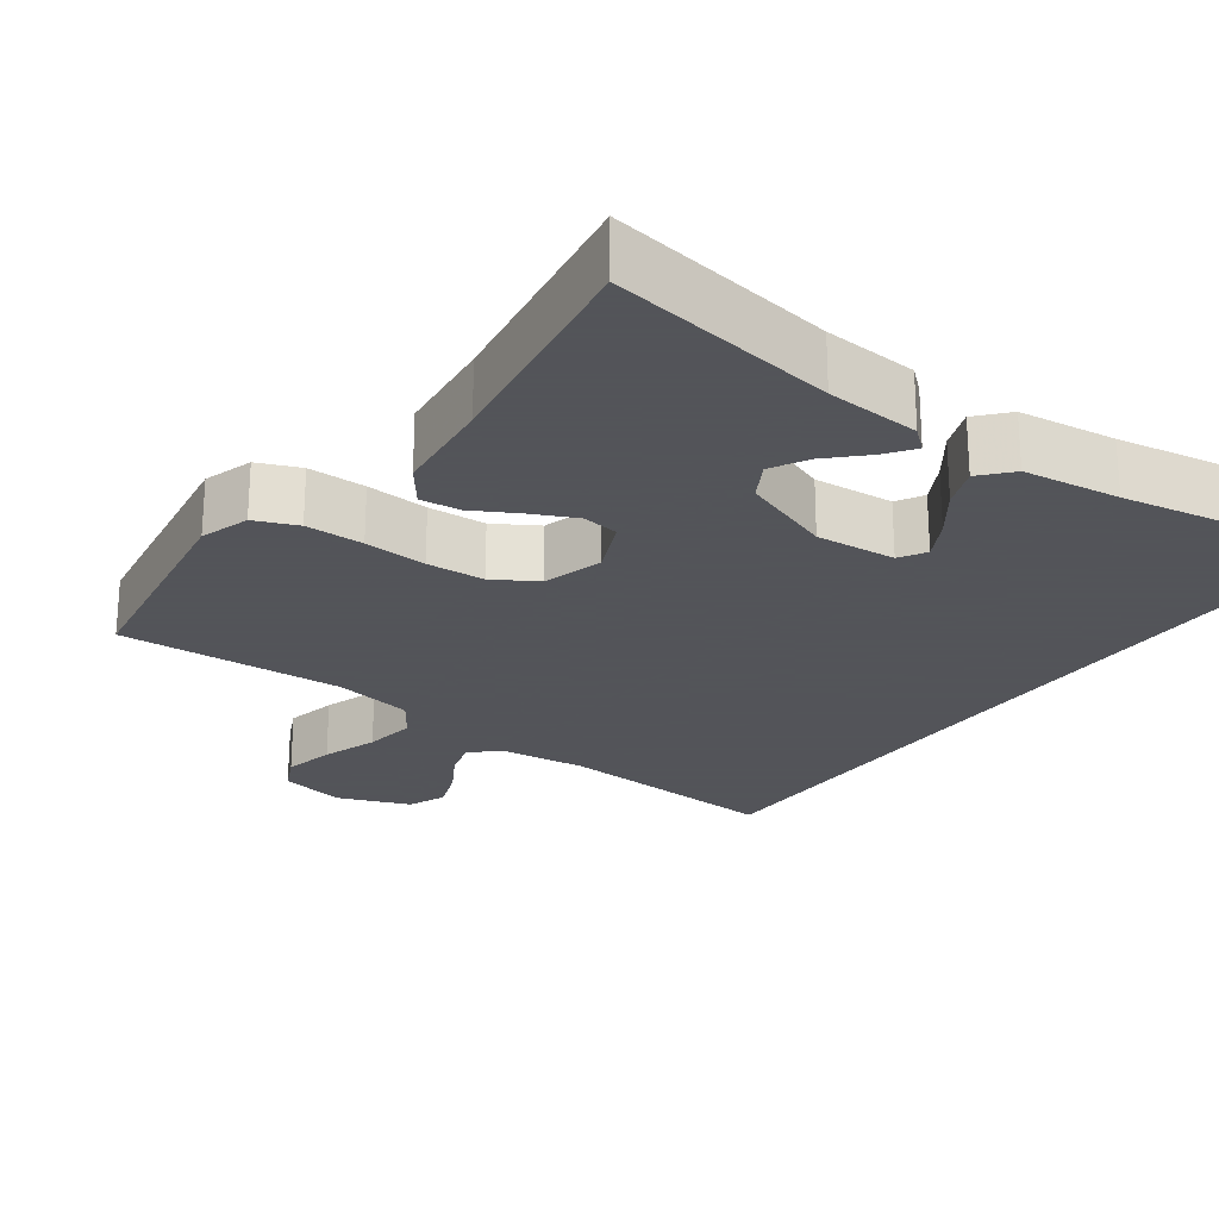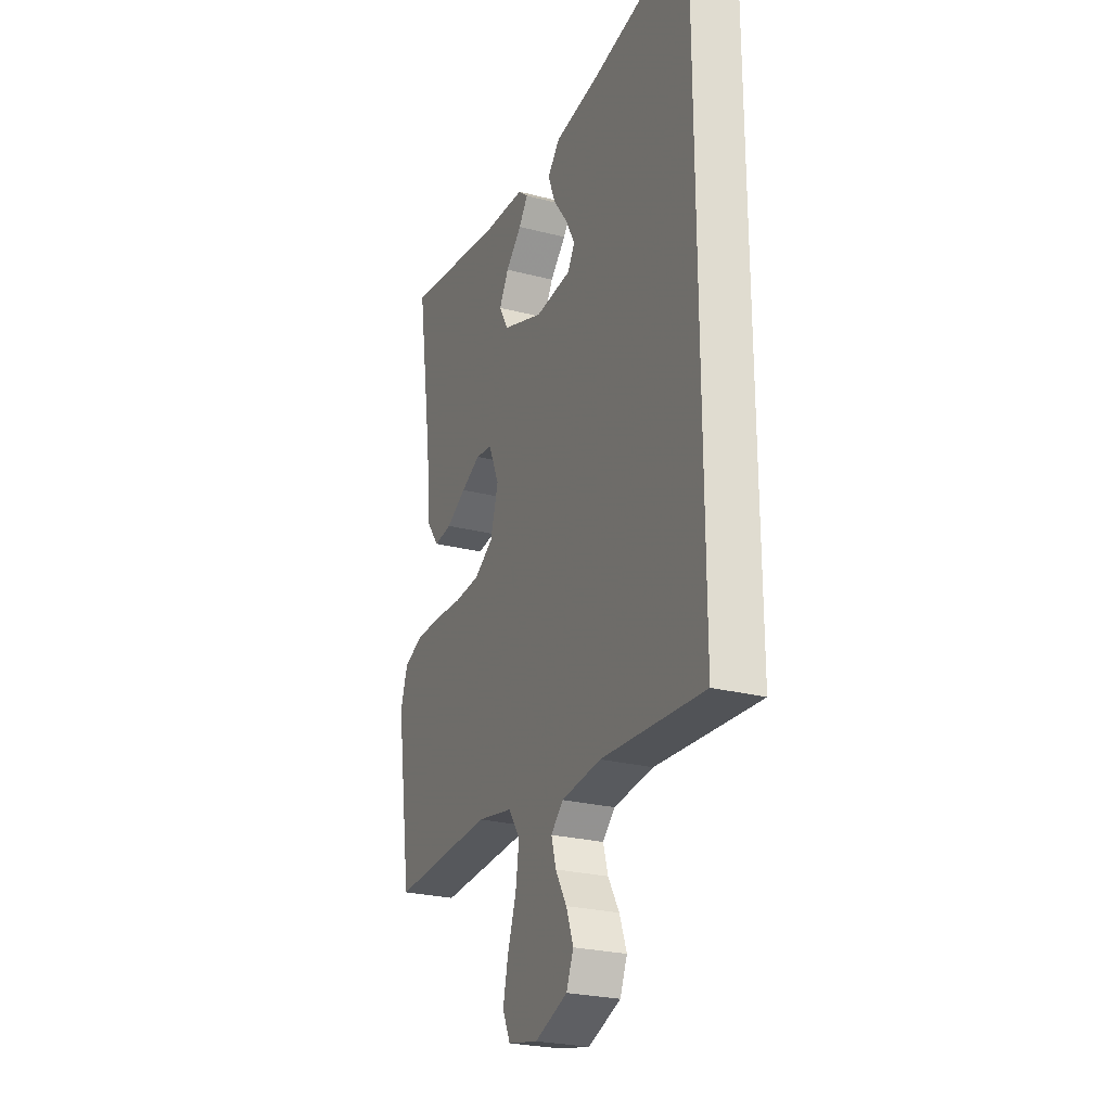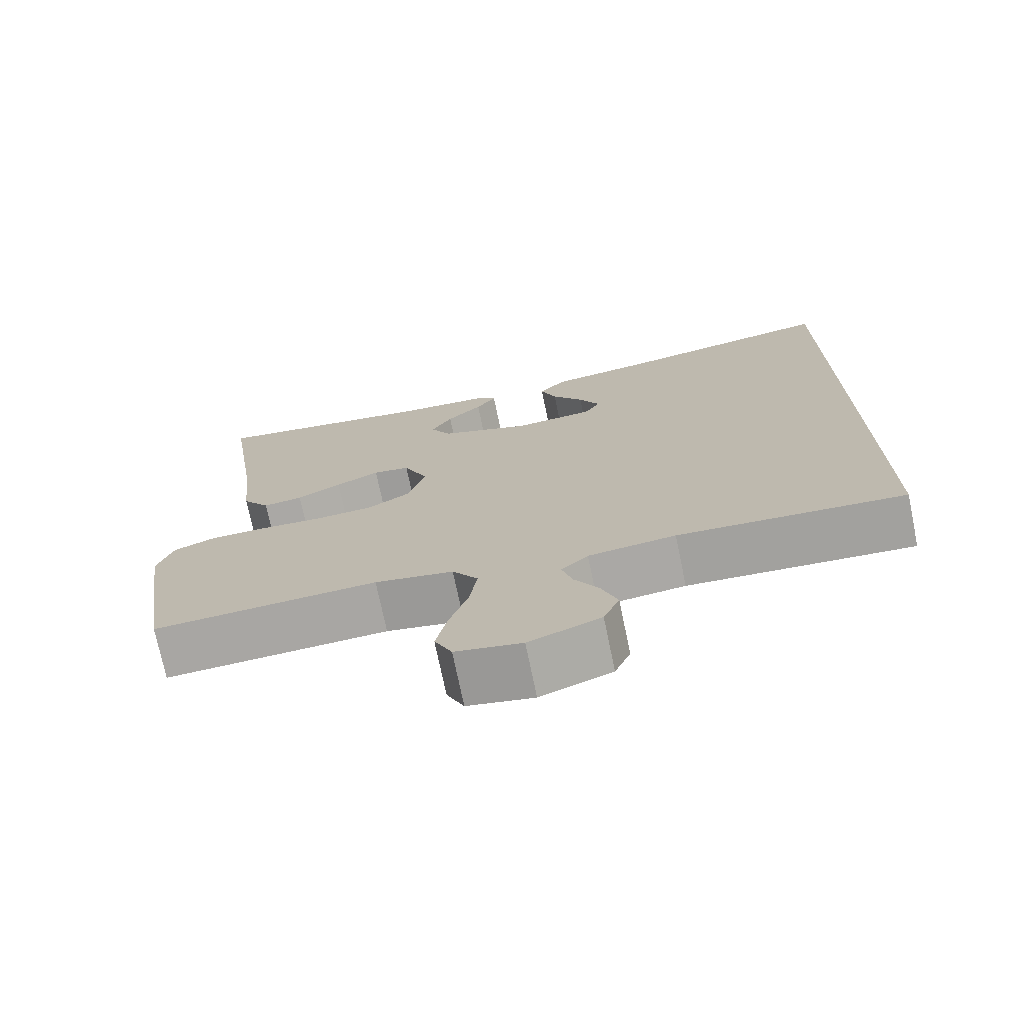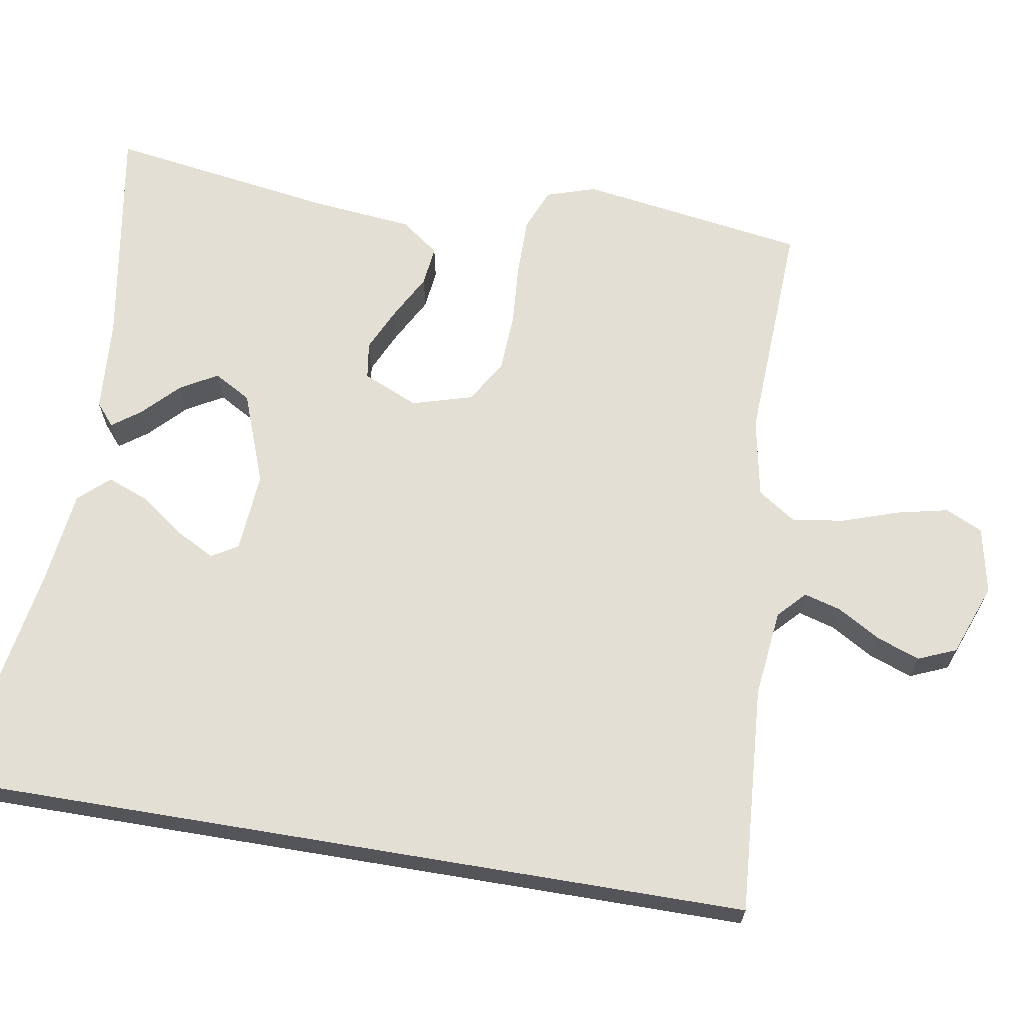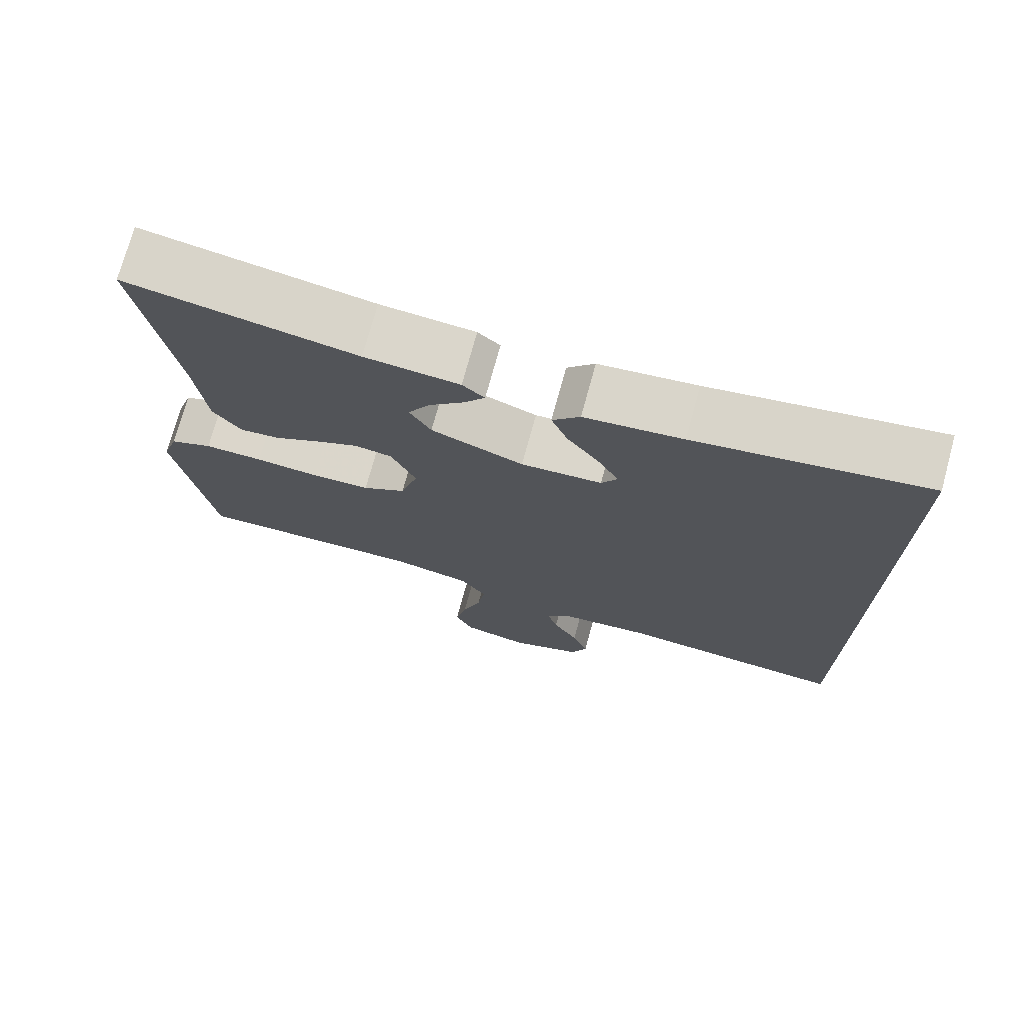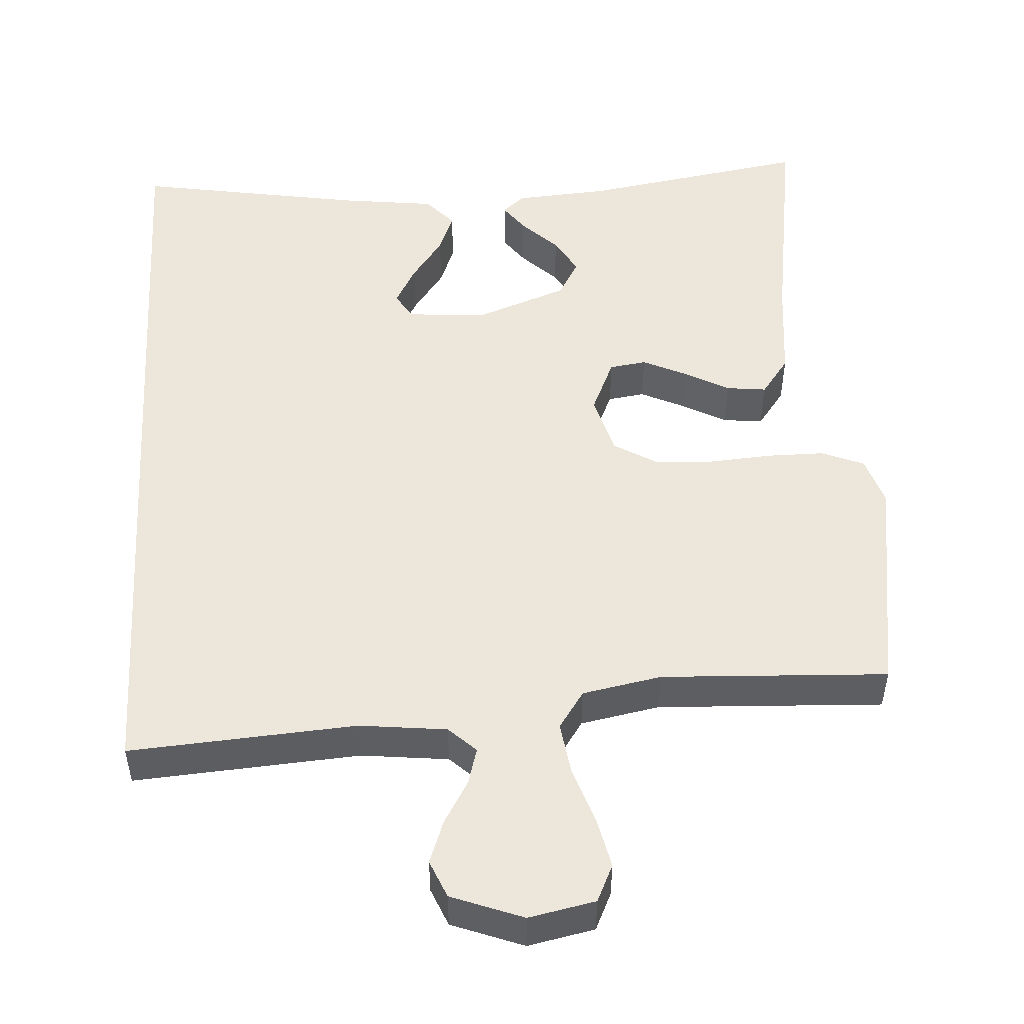
<metadata>
{"format":"obj","ext":"obj","renderer":"f3d","projection":"perspective","resolution":1024,"background":"white","views":[{"elev":-23.9,"azim":-35.7,"up":"+Y"},{"elev":-25.4,"azim":67.4,"up":"+Z"},{"elev":-73.5,"azim":11.7,"up":"+Z"},{"elev":66.3,"azim":99.5,"up":"+Y"},{"elev":73.6,"azim":15.3,"up":"+Z"},{"elev":50.6,"azim":176.5,"up":"+Y"}]}
</metadata>
<code>
v -0.5 0.07 0.5
v -0.2 0.07 0.451
v -0.076 0.07 0.442
v -0.047 0.07 0.417
v -0.074 0.07 0.38
v -0.121 0.07 0.334
v -0.149 0.07 0.285
v -0.121 0.07 0.236
v 0 0.07 0.191
v 0.106 0.07 0.199
v 0.127 0.07 0.234
v 0.099 0.07 0.286
v 0.057 0.07 0.344
v 0.036 0.07 0.398
v 0.072 0.07 0.438
v 0.2 0.07 0.454
v 0.5 0.07 0.505
v 0.5 0.07 -0.56
v 0.2 0.07 -0.539
v 0.084 0.07 -0.552
v 0.048 0.07 -0.586
v 0.062 0.07 -0.635
v 0.095 0.07 -0.691
v 0.116 0.07 -0.748
v 0.095 0.07 -0.798
v 0 0.07 -0.834
v -0.088 0.07 -0.816
v -0.111 0.07 -0.767
v -0.096 0.07 -0.699
v -0.071 0.07 -0.625
v -0.061 0.07 -0.556
v -0.095 0.07 -0.506
v -0.2 0.07 -0.486
v -0.5 0.07 -0.5
v -0.546 0.07 -0.2
v -0.525 0.07 -0.135
v -0.469 0.07 -0.112
v -0.392 0.07 -0.112
v -0.309 0.07 -0.118
v -0.232 0.07 -0.114
v -0.175 0.07 -0.08
v -0.152 0.07 0
v -0.184 0.07 0.073
v -0.233 0.07 0.08
v -0.291 0.07 0.053
v -0.35 0.07 0.021
v -0.403 0.07 0.015
v -0.44 0.07 0.065
v -0.454 0.07 0.2
v -0.5 0 0.5
v -0.2 0 0.451
v -0.076 0 0.442
v -0.047 0 0.417
v -0.074 0 0.38
v -0.121 0 0.334
v -0.149 0 0.285
v -0.121 0 0.236
v 0 0 0.191
v 0.106 0 0.199
v 0.127 0 0.234
v 0.099 0 0.286
v 0.057 0 0.344
v 0.036 0 0.398
v 0.072 0 0.438
v 0.2 0 0.454
v 0.5 0 0.505
v 0.5 0 -0.56
v 0.2 0 -0.539
v 0.084 0 -0.552
v 0.048 0 -0.586
v 0.062 0 -0.635
v 0.095 0 -0.691
v 0.116 0 -0.748
v 0.095 0 -0.798
v 0 0 -0.834
v -0.088 0 -0.816
v -0.111 0 -0.767
v -0.096 0 -0.699
v -0.071 0 -0.625
v -0.061 0 -0.556
v -0.095 0 -0.506
v -0.2 0 -0.486
v -0.5 0 -0.5
v -0.546 0 -0.2
v -0.525 0 -0.135
v -0.469 0 -0.112
v -0.392 0 -0.112
v -0.309 0 -0.118
v -0.232 0 -0.114
v -0.175 0 -0.08
v -0.152 0 0
v -0.184 0 0.073
v -0.233 0 0.08
v -0.291 0 0.053
v -0.35 0 0.021
v -0.403 0 0.015
v -0.44 0 0.065
v -0.454 0 0.2
f 47 48 49
f 46 47 49
f 45 46 49
f 49 1 2
f 45 49 2
f 44 45 2
f 43 44 2
f 42 43 2
f 37 38 39
f 36 37 39
f 35 36 39
f 34 35 39
f 33 34 39
f 32 33 39 40
f 31 32 40 41
f 28 29 30
f 27 28 30
f 26 27 30
f 25 26 30
f 24 25 30
f 23 24 30
f 22 23 30
f 21 22 30 31
f 31 41 42
f 21 31 42
f 20 21 42
f 16 17 18 19
f 14 15 16
f 13 14 16
f 12 13 16
f 11 12 16
f 11 16 19 20
f 4 5 6
f 3 4 6
f 2 3 6
f 2 6 7
f 42 2 7
f 20 42 7 8
f 10 11 20
f 9 10 20
f 8 9 20
f 98 97 96
f 98 96 95
f 98 95 94
f 51 50 98
f 51 98 94
f 51 94 93
f 51 93 92
f 51 92 91
f 88 87 86
f 88 86 85
f 88 85 84
f 88 84 83
f 88 83 82
f 89 88 82 81
f 90 89 81 80
f 79 78 77
f 79 77 76
f 79 76 75
f 79 75 74
f 79 74 73
f 79 73 72
f 79 72 71
f 80 79 71 70
f 91 90 80
f 91 80 70
f 91 70 69
f 68 67 66 65
f 65 64 63
f 65 63 62
f 65 62 61
f 65 61 60
f 69 68 65 60
f 55 54 53
f 55 53 52
f 55 52 51
f 56 55 51
f 56 51 91
f 57 56 91 69
f 69 60 59
f 69 59 58
f 69 58 57
f 1 50 51 2
f 2 51 52 3
f 3 52 53 4
f 4 53 54 5
f 5 54 55 6
f 6 55 56 7
f 7 56 57 8
f 8 57 58 9
f 9 58 59 10
f 10 59 60 11
f 11 60 61 12
f 12 61 62 13
f 13 62 63 14
f 14 63 64 15
f 15 64 65 16
f 16 65 66 17
f 17 66 67 18
f 18 67 68 19
f 19 68 69 20
f 20 69 70 21
f 21 70 71 22
f 22 71 72 23
f 23 72 73 24
f 24 73 74 25
f 25 74 75 26
f 26 75 76 27
f 27 76 77 28
f 28 77 78 29
f 29 78 79 30
f 30 79 80 31
f 31 80 81 32
f 32 81 82 33
f 33 82 83 34
f 34 83 84 35
f 35 84 85 36
f 36 85 86 37
f 37 86 87 38
f 38 87 88 39
f 39 88 89 40
f 40 89 90 41
f 41 90 91 42
f 42 91 92 43
f 43 92 93 44
f 44 93 94 45
f 45 94 95 46
f 46 95 96 47
f 47 96 97 48
f 48 97 98 49
f 49 98 50 1

</code>
